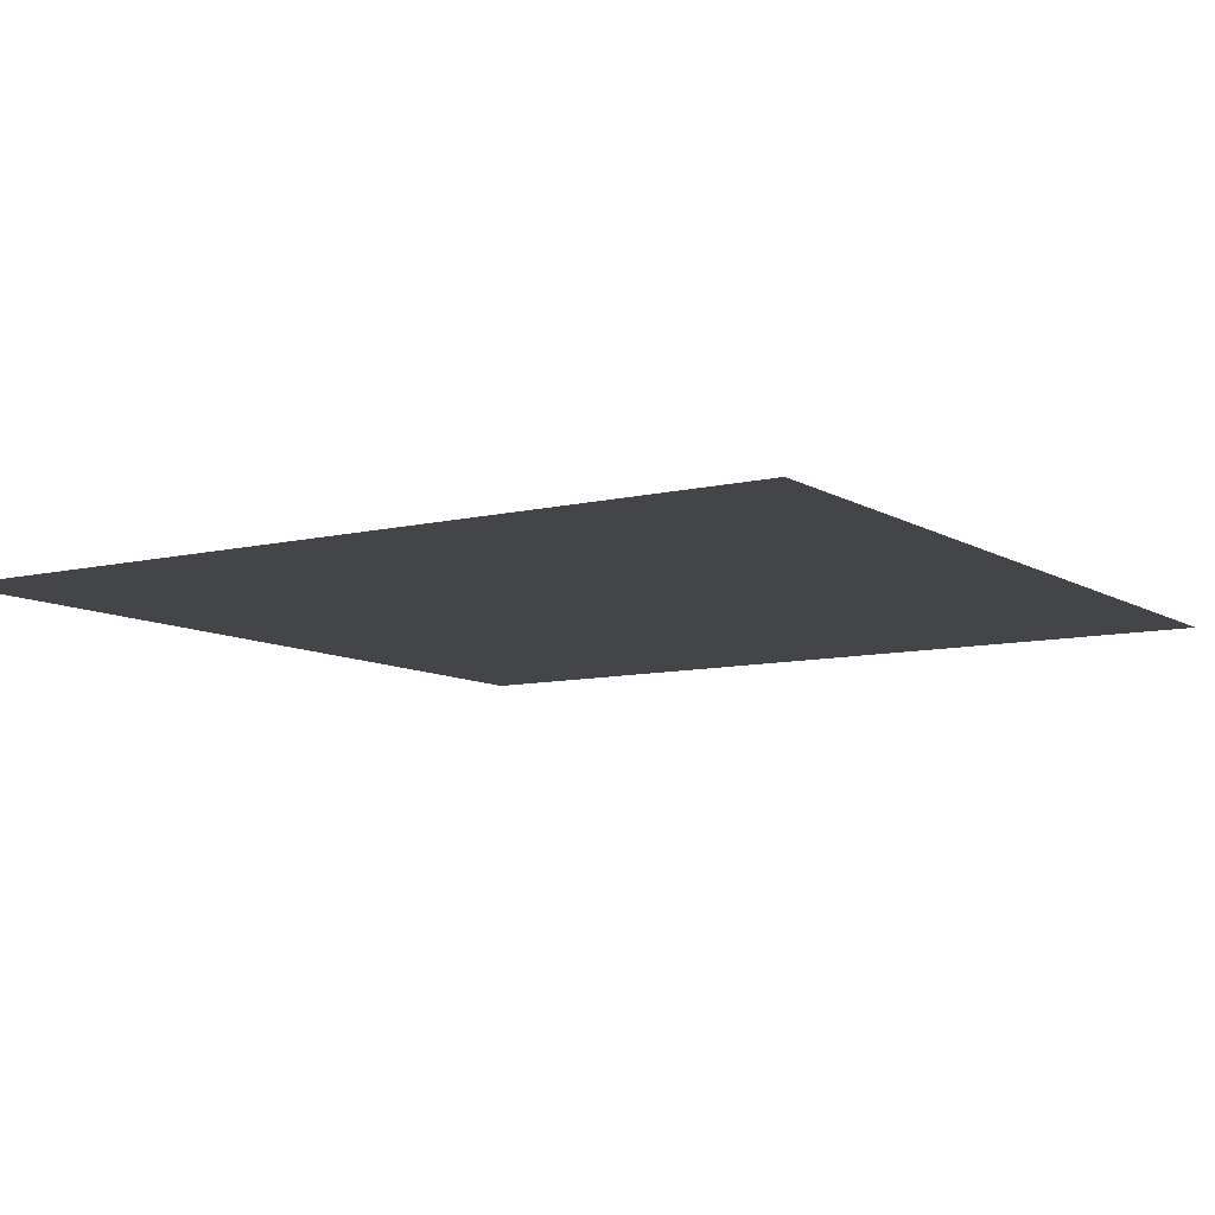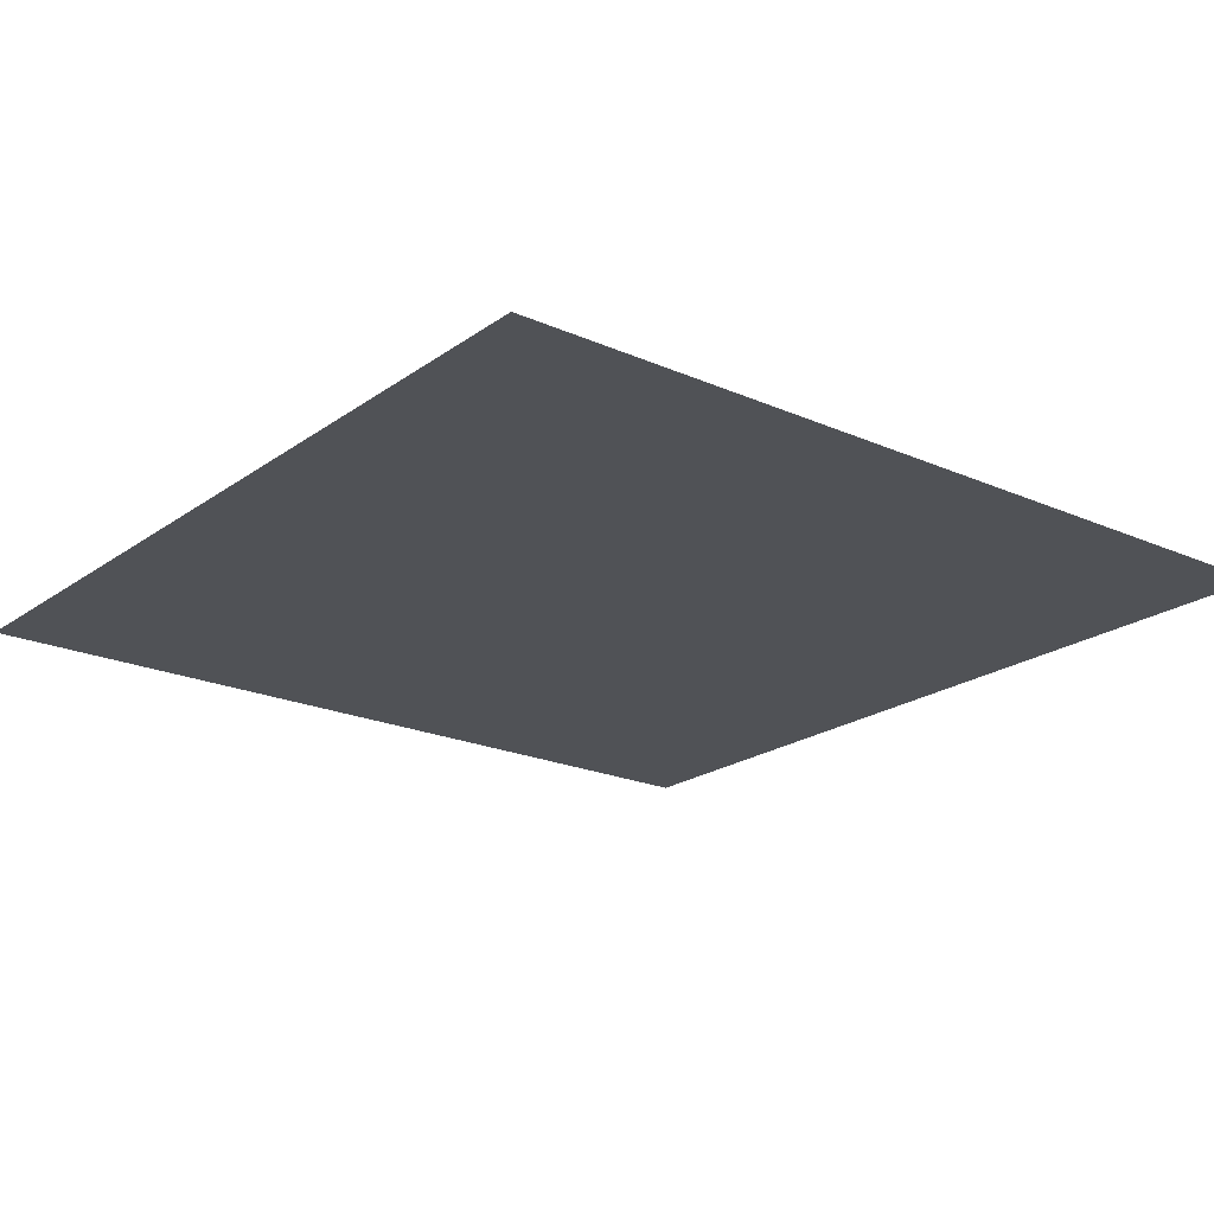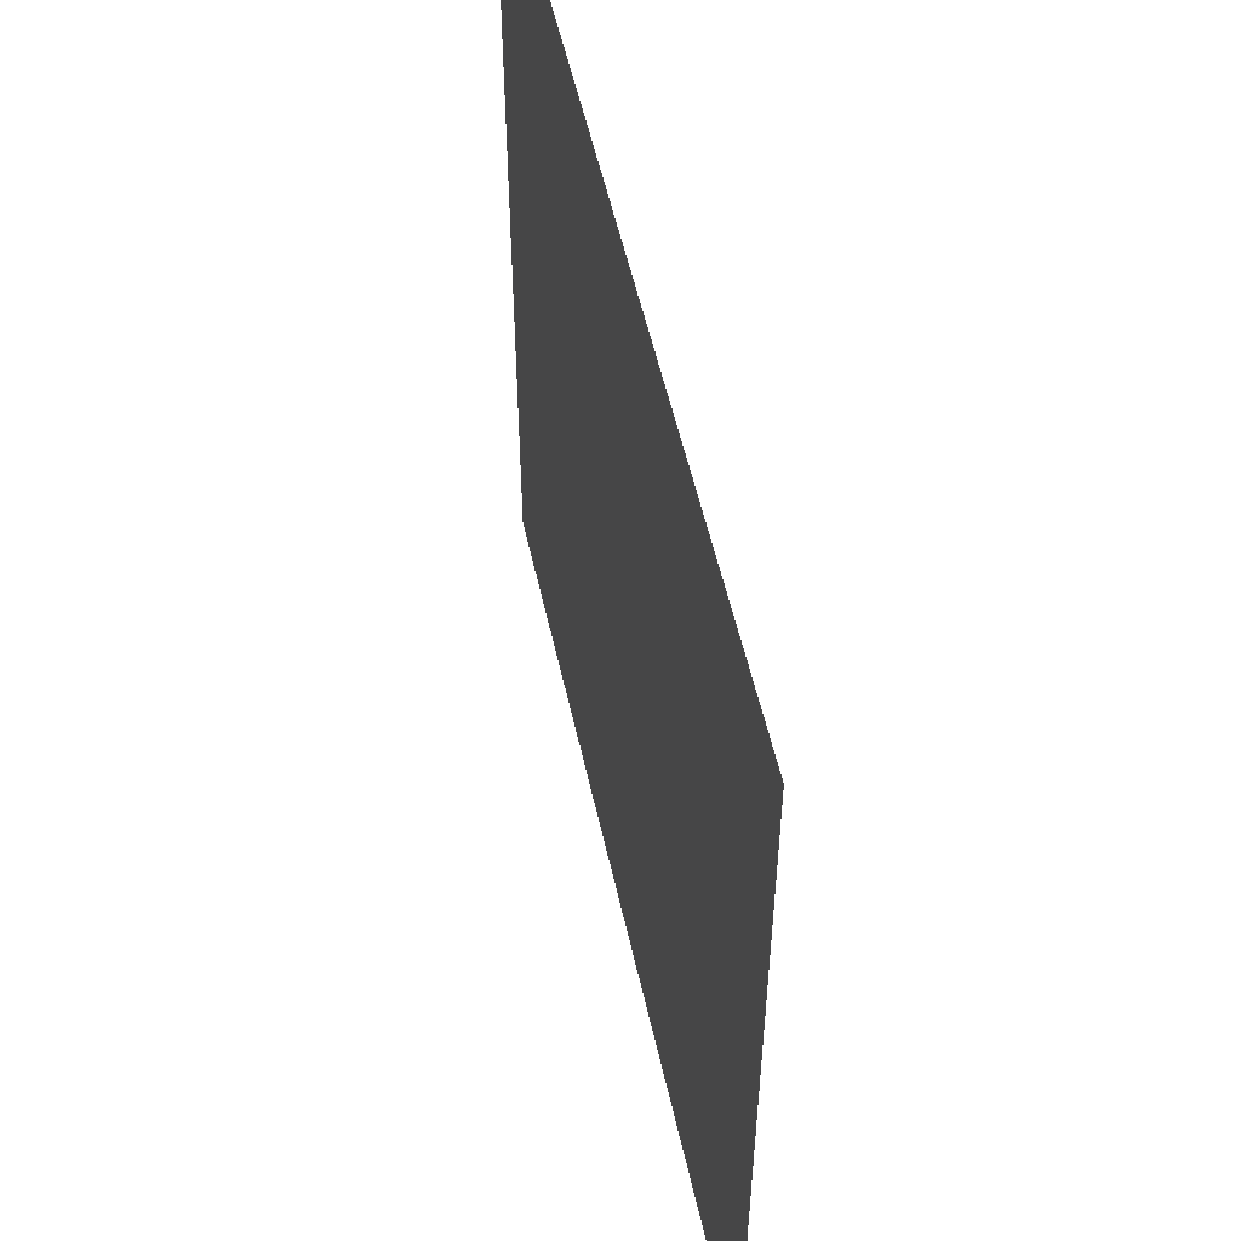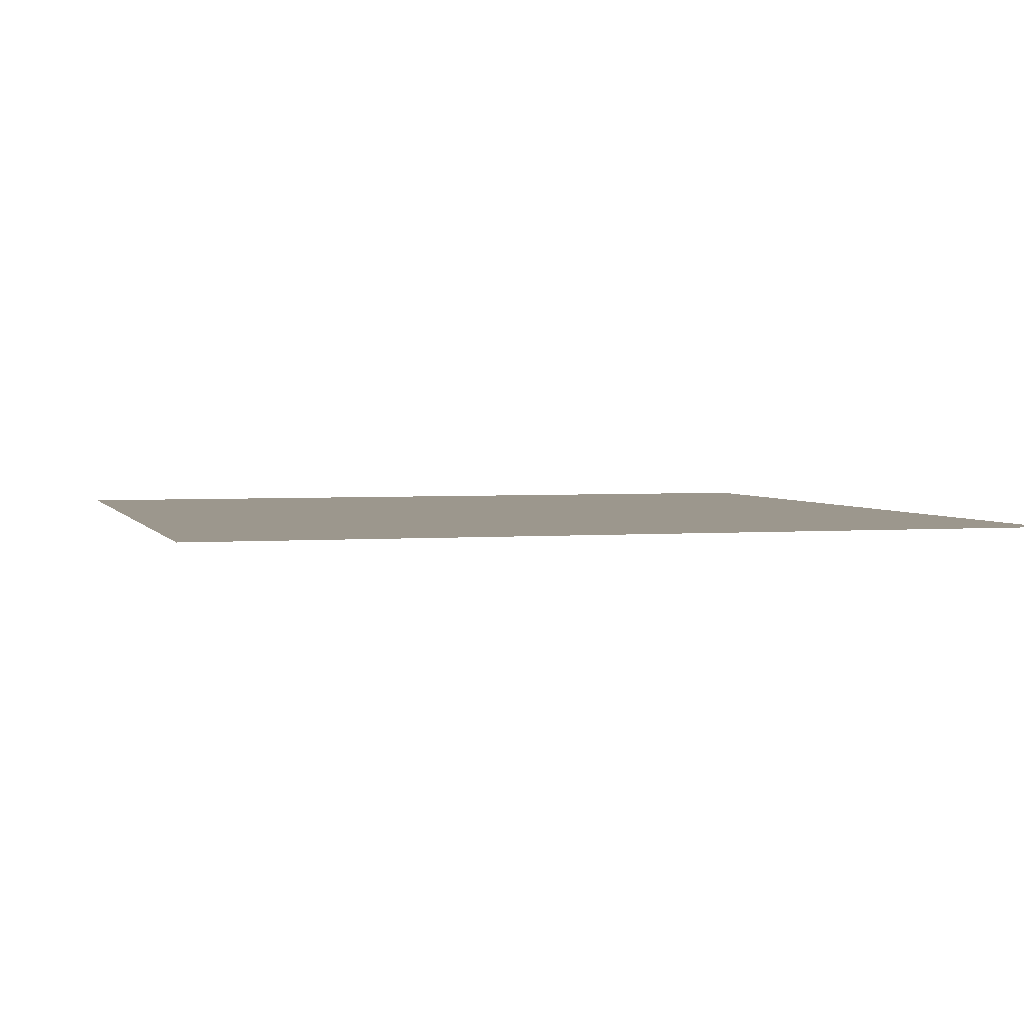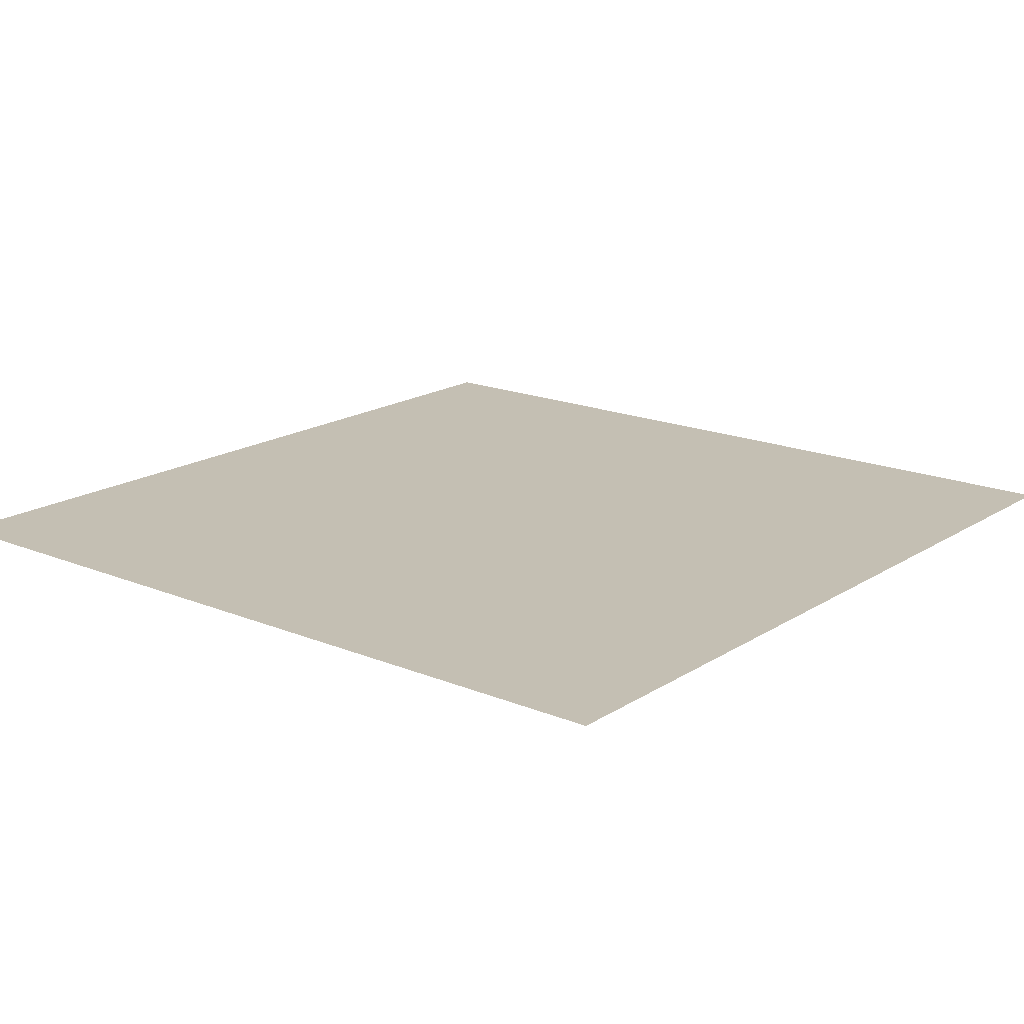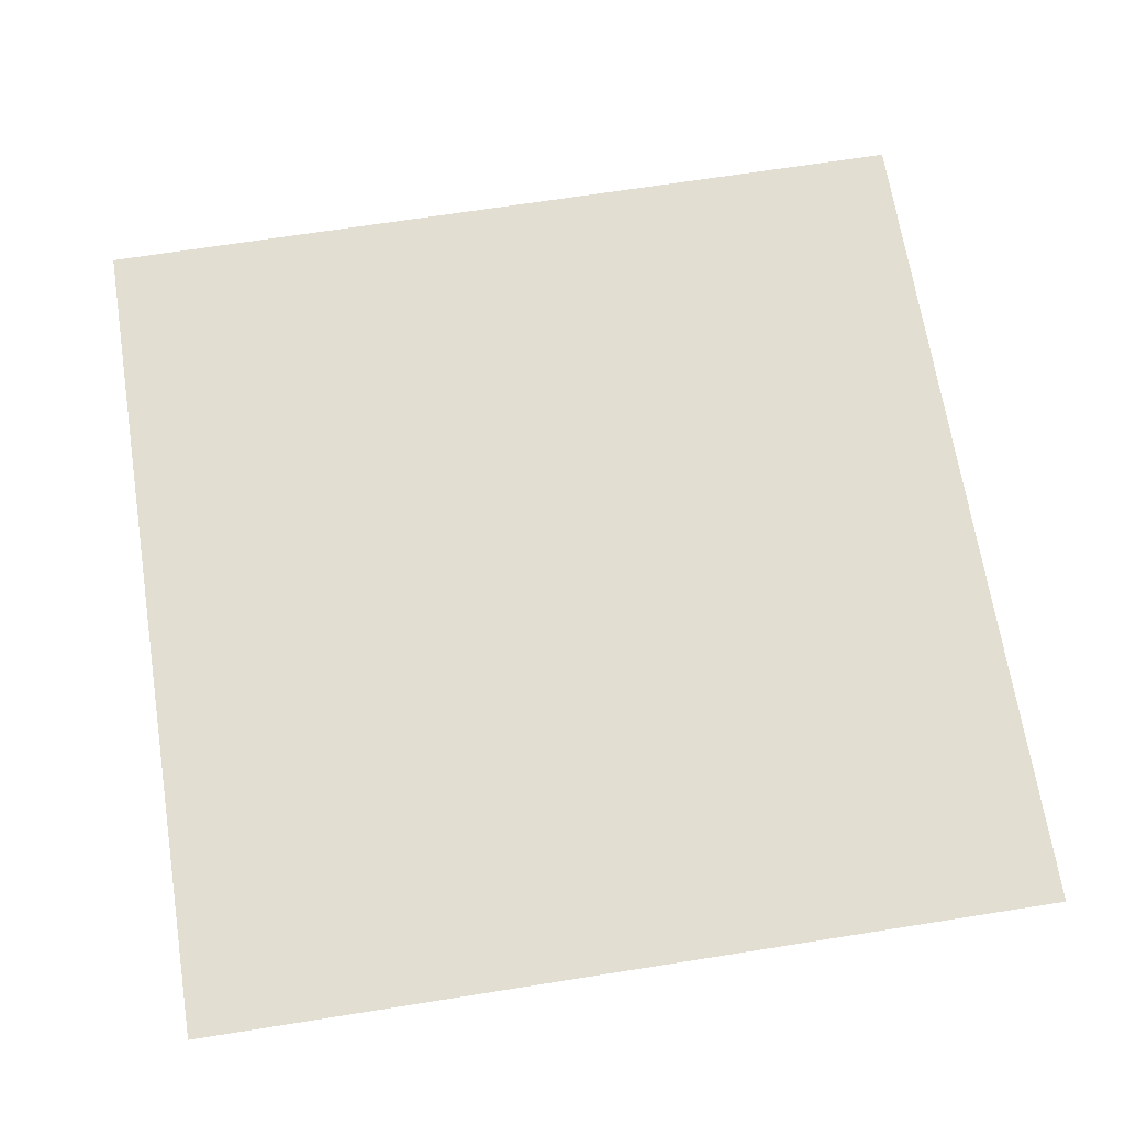
<metadata>
{"format":"obj","ext":"obj","renderer":"f3d","projection":"perspective","resolution":1024,"background":"white","views":[{"elev":-9.1,"azim":122.9,"up":"+Z"},{"elev":-20.9,"azim":141.6,"up":"+Z"},{"elev":54.6,"azim":-102.5,"up":"+Y"},{"elev":2.9,"azim":74.1,"up":"+Z"},{"elev":17.7,"azim":39.0,"up":"+Z"},{"elev":67.9,"azim":171.0,"up":"+Z"}]}
</metadata>
<code>
g DecalMesh_MetroArea_Decal_Ground_14__22
v 0.5 0.5 -0.2467
v -0.5 0.5 -0.2467
v -0.288 -0.5 -0.2467
v 0.5 0.5 -0.2467
v -0.288 -0.5 -0.2467
v 0.5 -0.5 -0.2467
v -0.5 0.5 -0.2467
v -0.5 -0.5 -0.2467
v -0.288 -0.5 -0.2467
g DecalMesh_MetroArea_Decal_Ground_14__22_0
f 3 2 1
f 6 5 4
f 9 8 7

</code>
